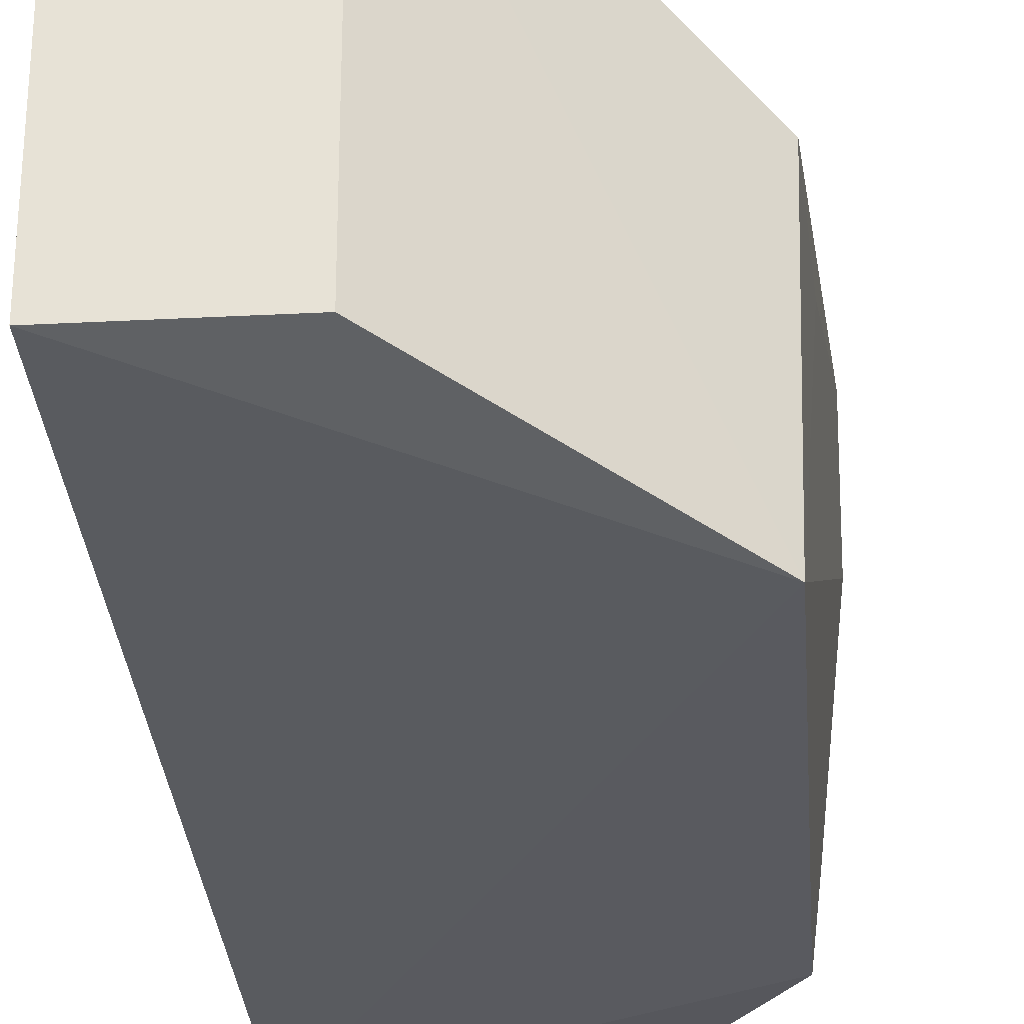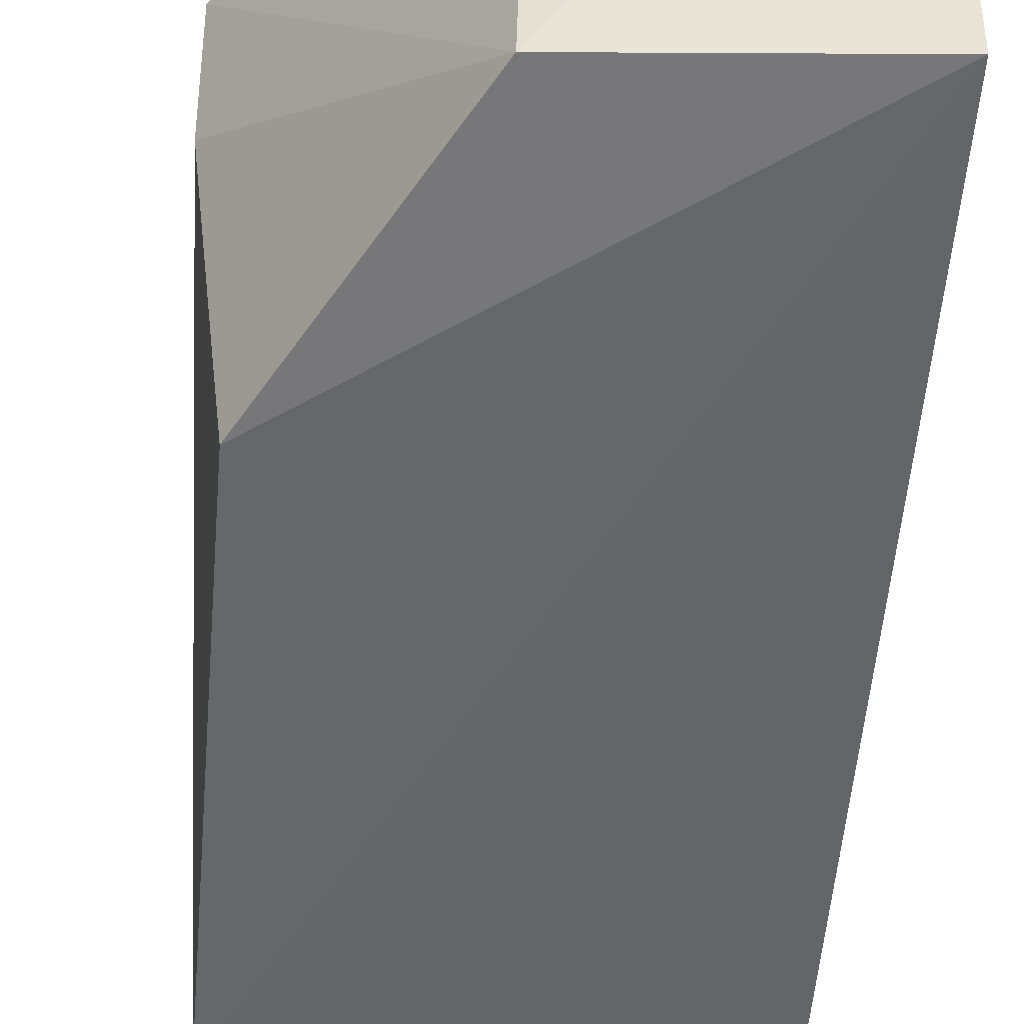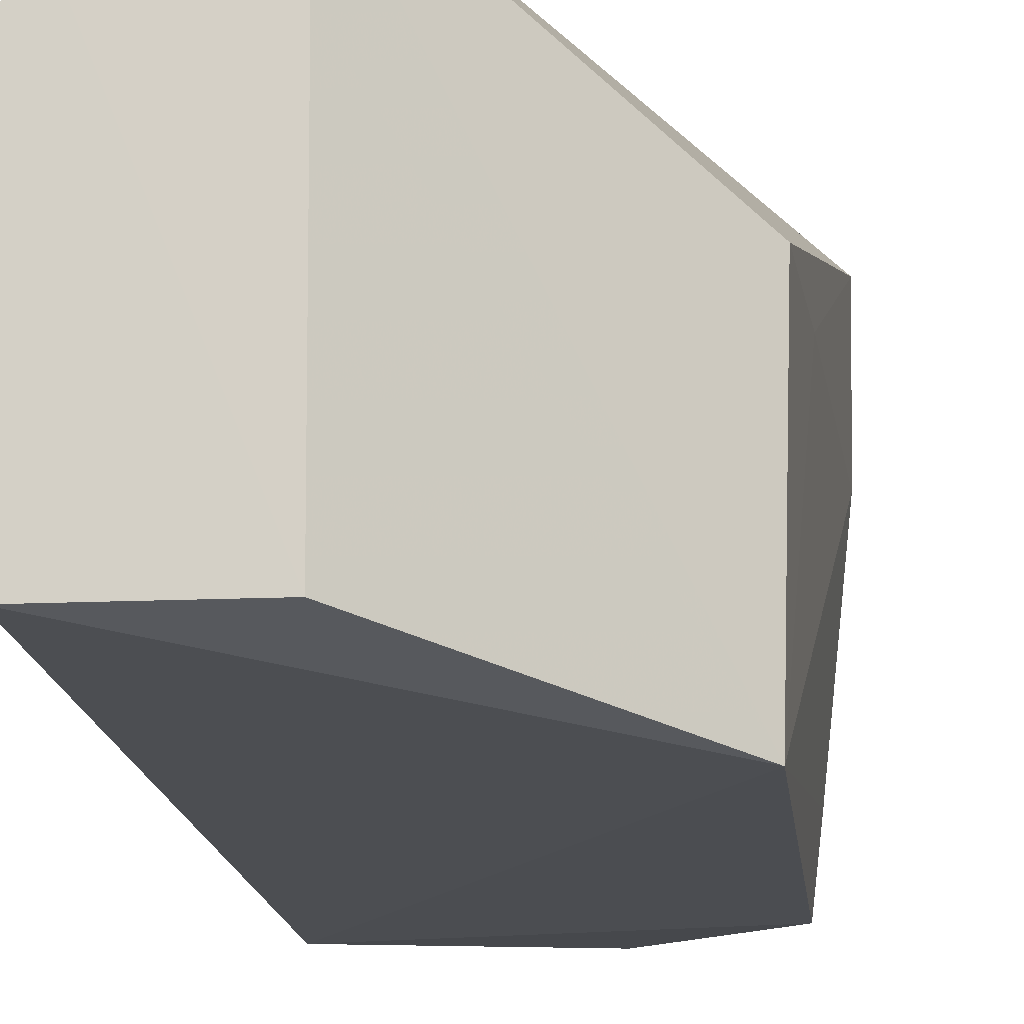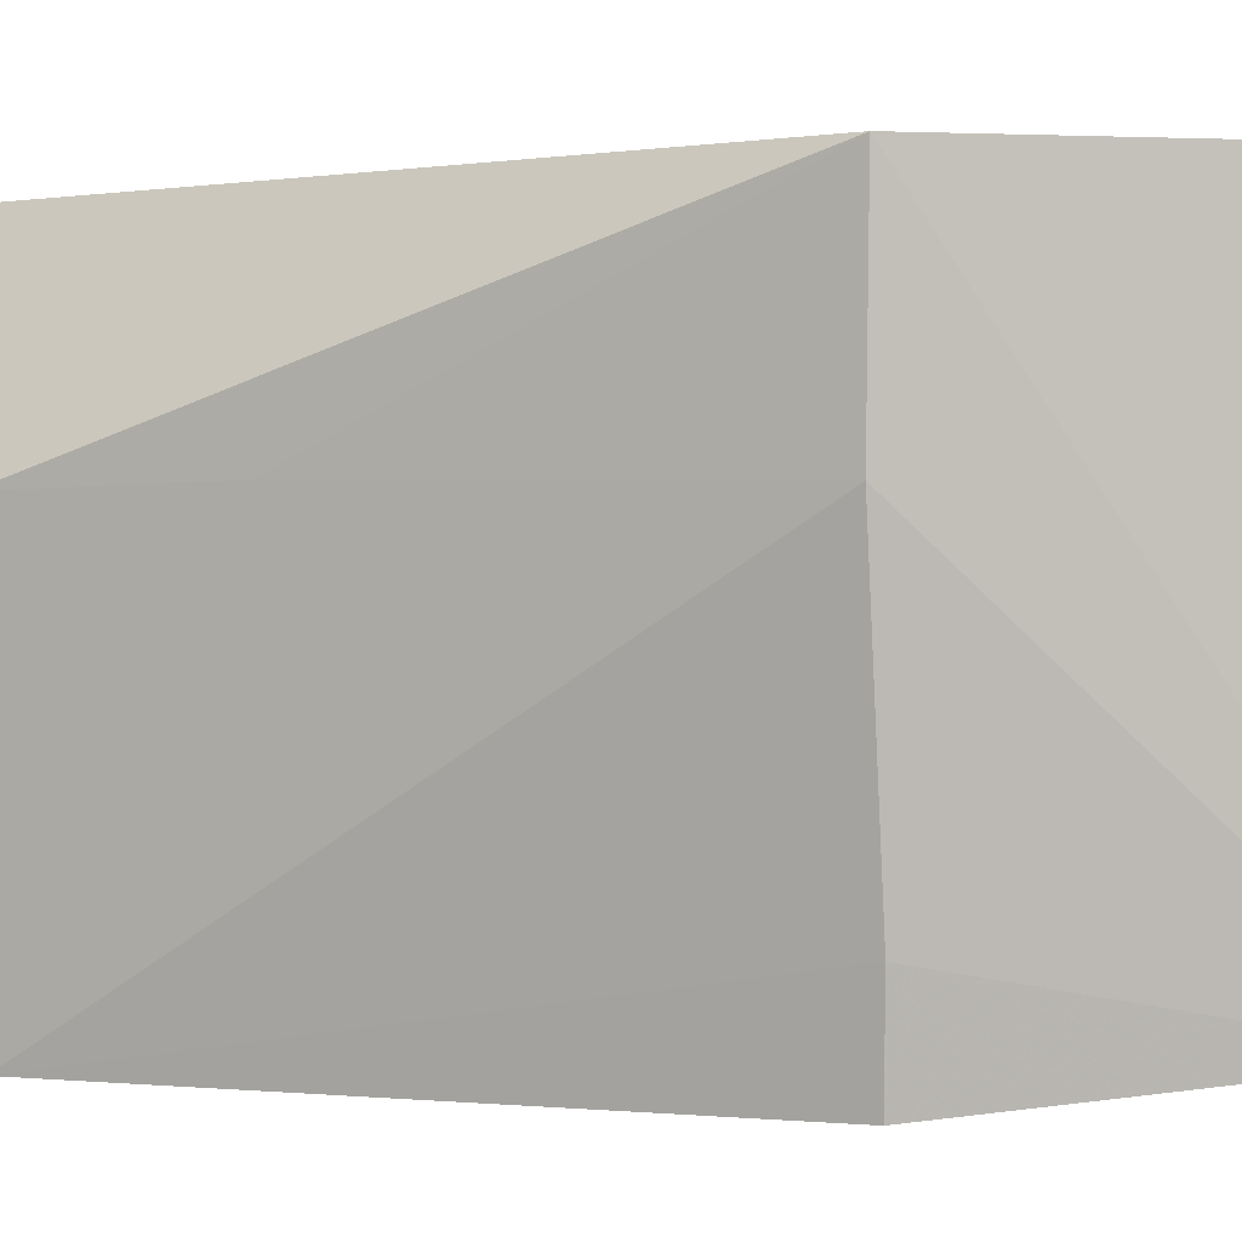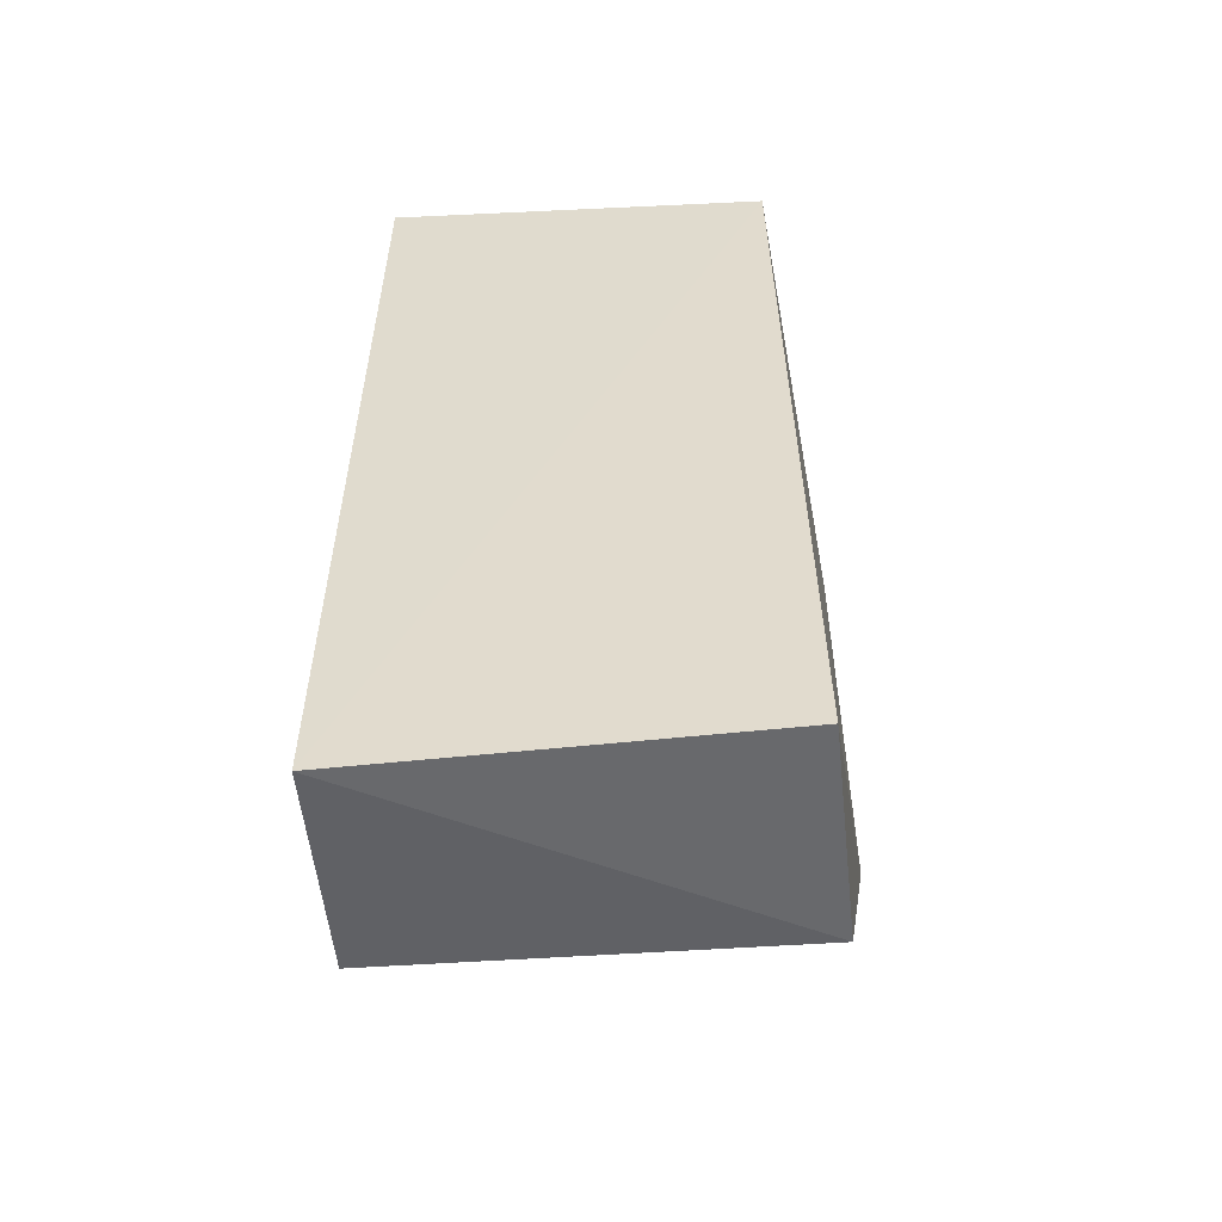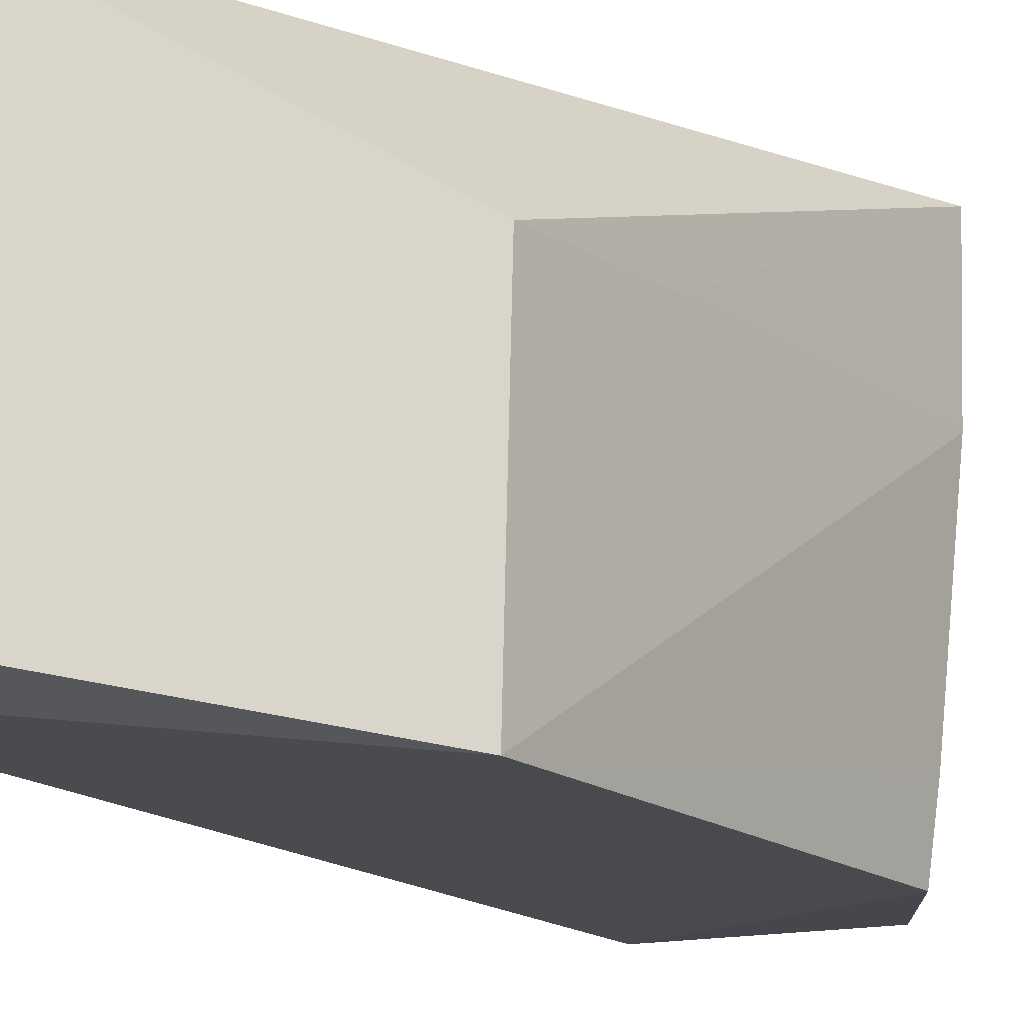
<metadata>
{"format":"obj","ext":"obj","renderer":"f3d","projection":"perspective","resolution":1024,"background":"white","views":[{"elev":-32.8,"azim":-175.0,"up":"+Z"},{"elev":-52.0,"azim":-4.4,"up":"+Z"},{"elev":-16.8,"azim":-173.2,"up":"+Z"},{"elev":1.6,"azim":-66.1,"up":"+Z"},{"elev":-54.7,"azim":94.0,"up":"+Y"},{"elev":-16.5,"azim":-145.8,"up":"+Z"}]}
</metadata>
<code>
v -0.04814 0.01096 0.01132
v -0.04806 -0.0101 0.01137
v -0.04815 -0.009521 0.002338
v -0.05649 0.006315 0.001474
v -0.05722 -0.004254 0.01136
v -0.04815 0.01061 0.002498
v -0.05669 0.006352 0.007868
v -0.05334 -0.009283 0.002115
v -0.05165 0.01059 0.002473
v -0.05164 0.01093 0.01132
v -0.05714 -0.004183 0.007963
v -0.05315 -0.009496 0.01136
v -0.0564 -0.004108 0.001526
v -0.05686 0.002796 0.007982
v -0.0566 -0.004199 0.003195
f 5 2 1
f 6 3 4
f 6 1 2
f 6 2 3
f 8 3 2
f 9 6 4
f 9 1 6
f 10 7 5
f 10 5 1
f 10 1 9
f 10 9 4
f 10 4 7
f 11 8 5
f 12 8 2
f 12 2 5
f 12 5 8
f 13 4 3
f 13 3 8
f 14 7 4
f 14 4 11
f 14 11 5
f 14 5 7
f 15 11 4
f 15 4 13
f 15 13 8
f 15 8 11

</code>
